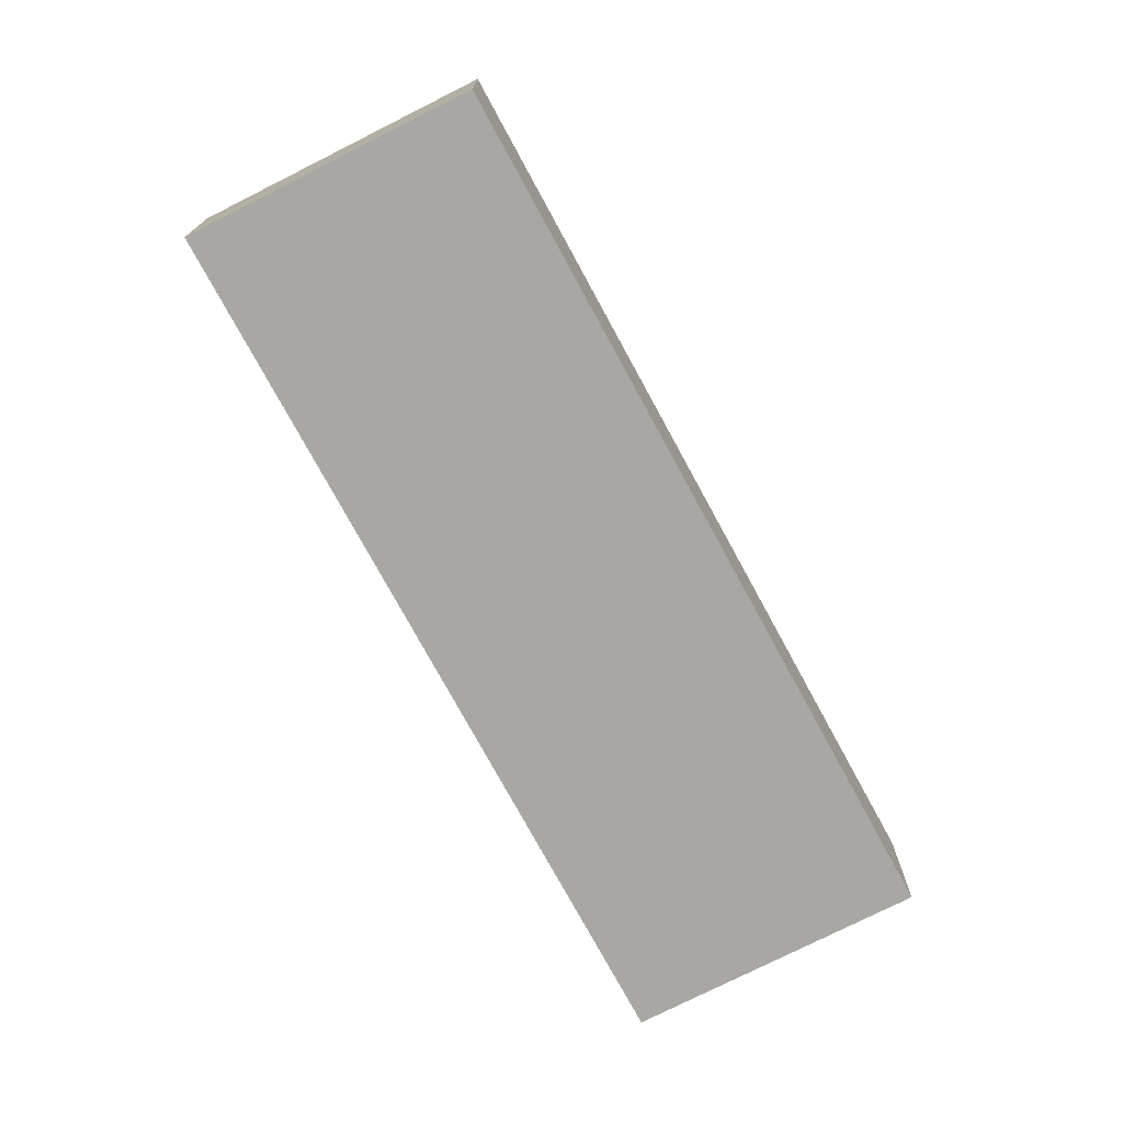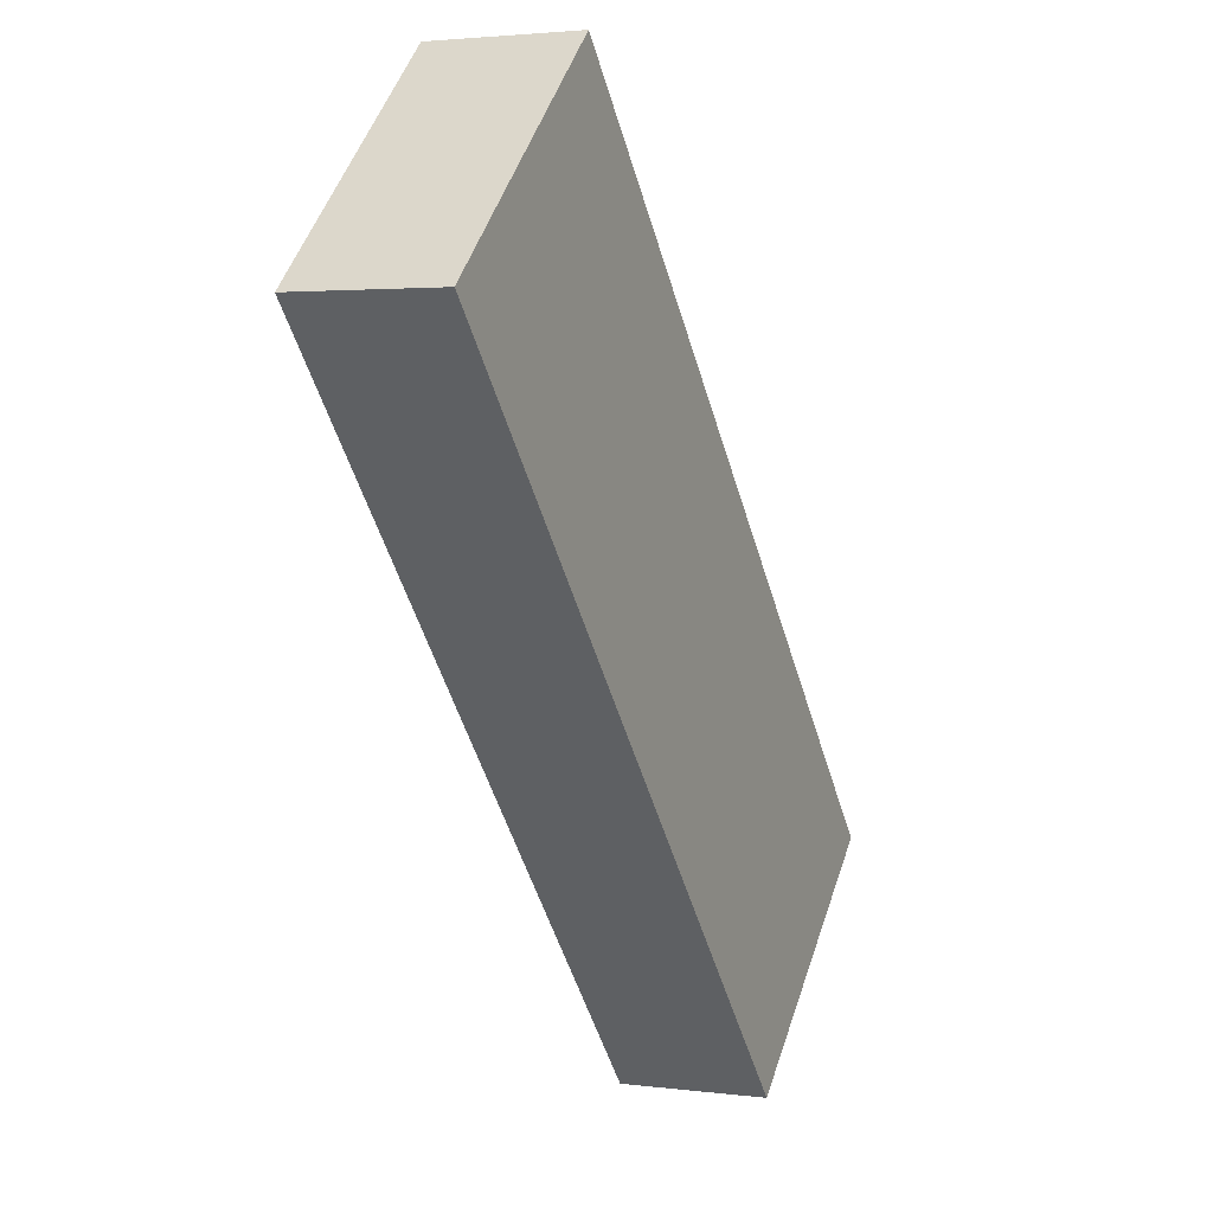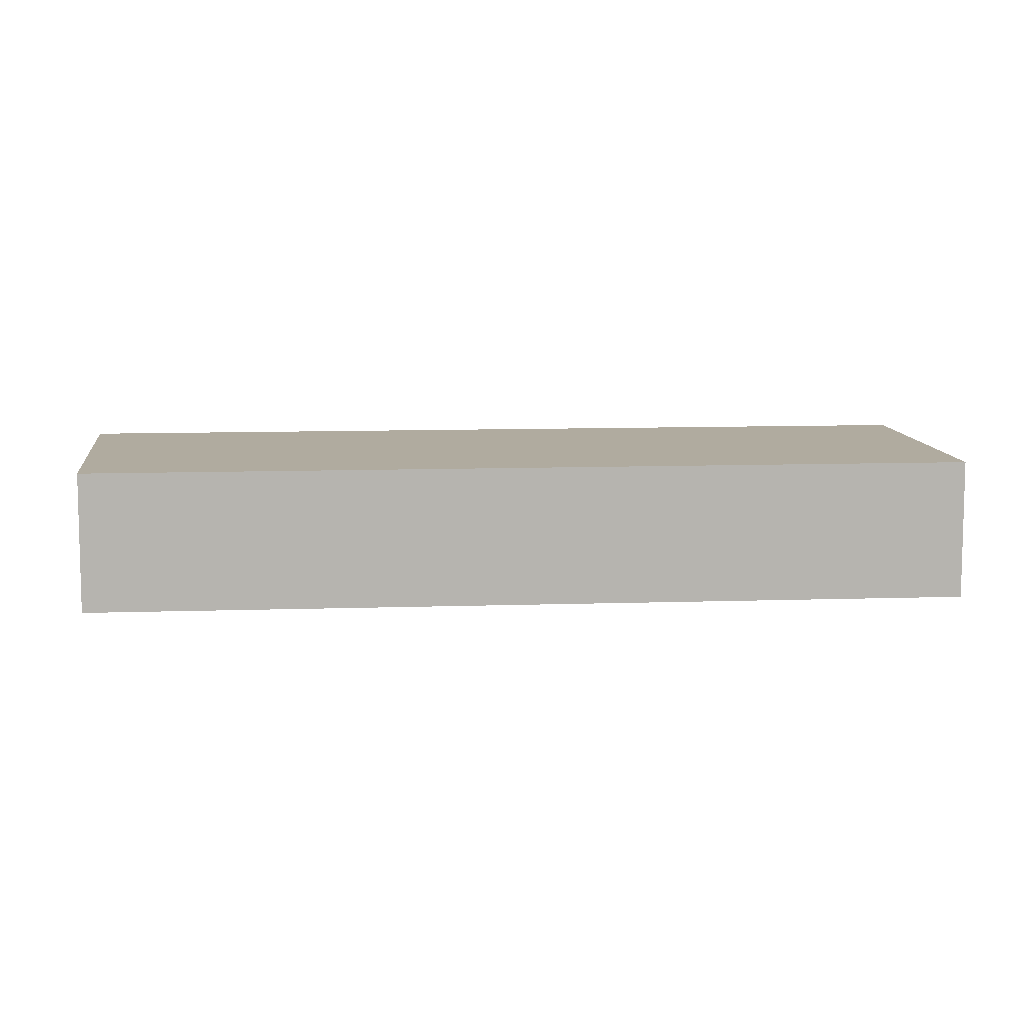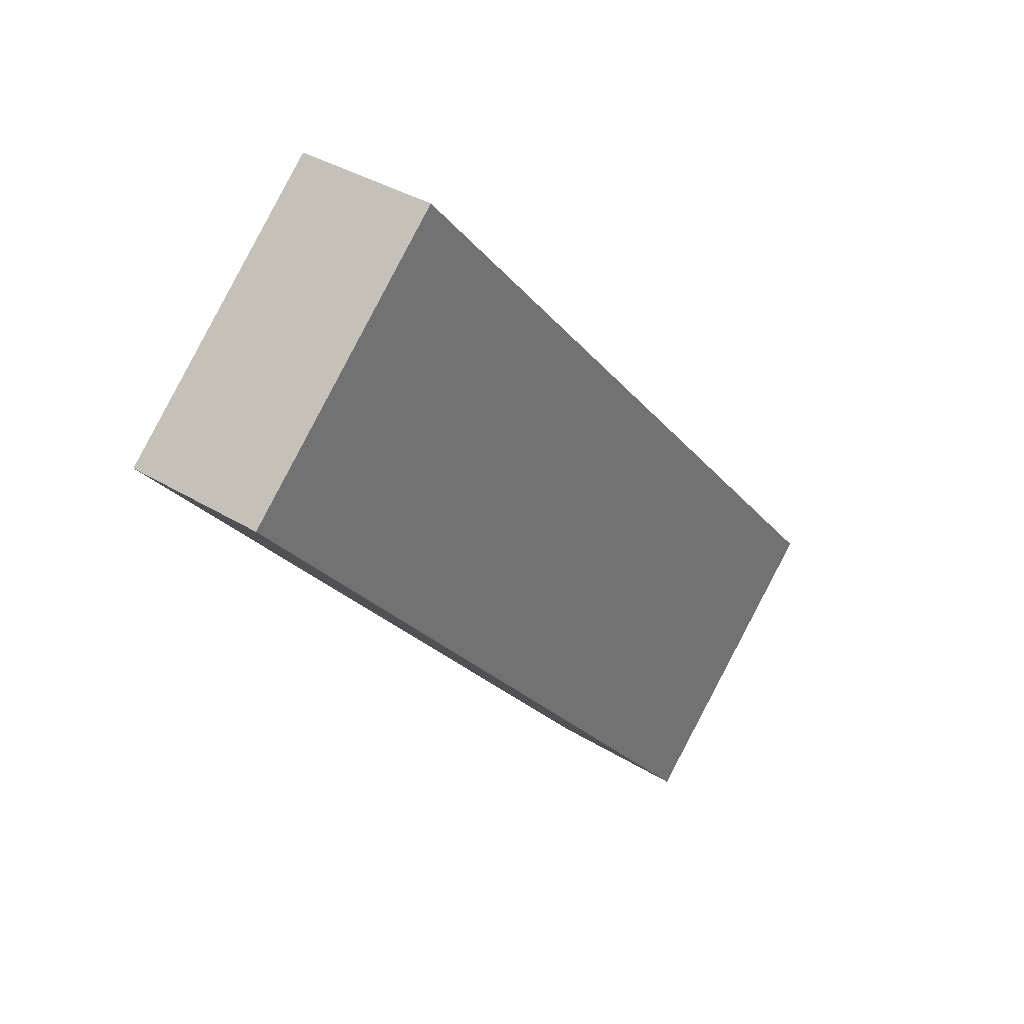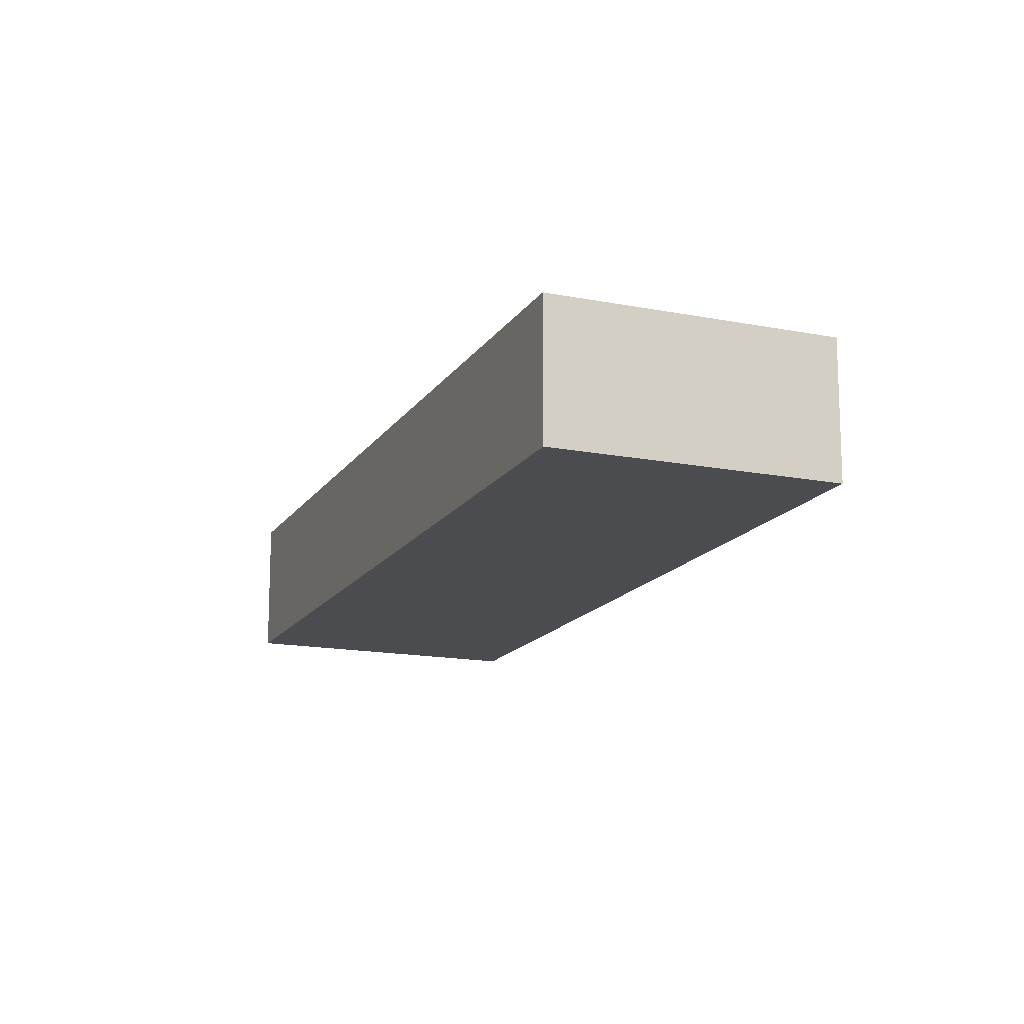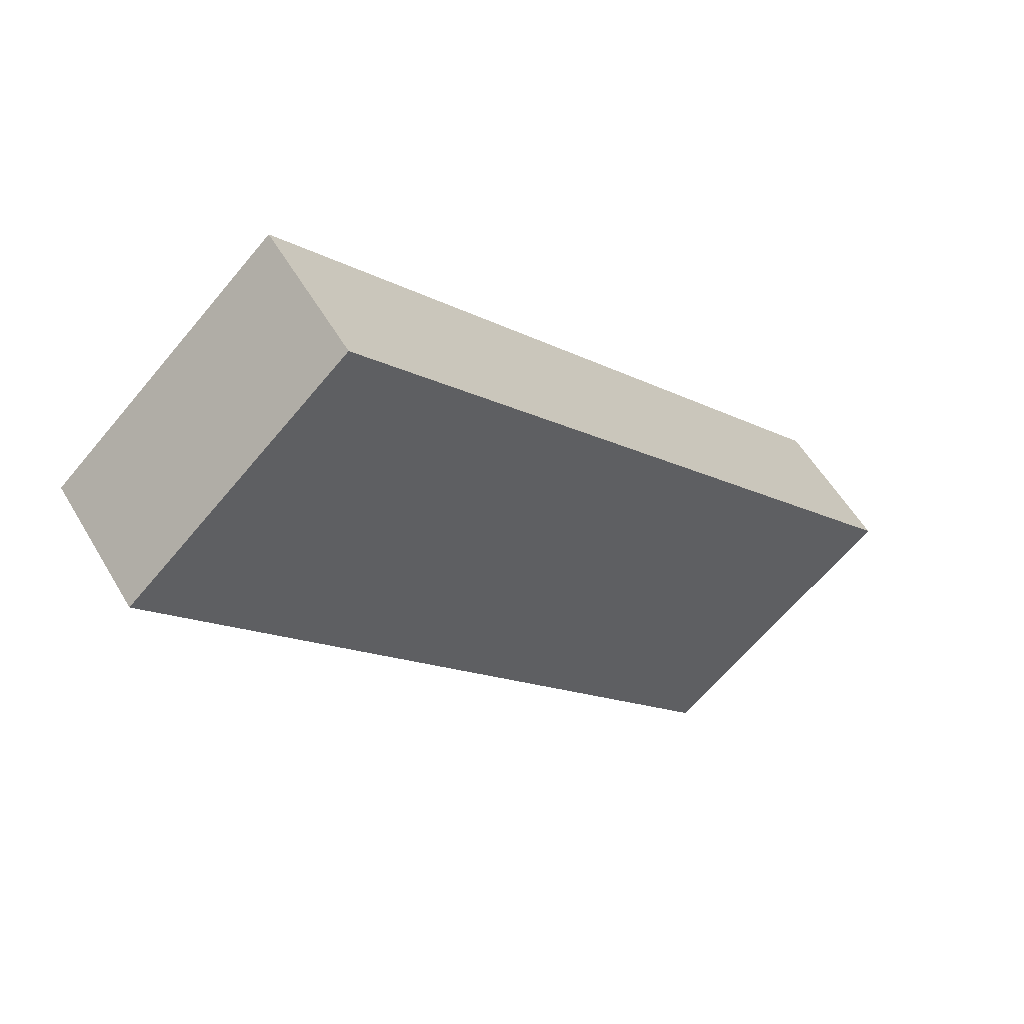
<metadata>
{"format":"obj","ext":"obj","renderer":"f3d","projection":"perspective","resolution":1024,"background":"white","views":[{"elev":-74.8,"azim":69.8,"up":"+Y"},{"elev":2.7,"azim":114.3,"up":"+Z"},{"elev":9.7,"azim":-53.6,"up":"+Y"},{"elev":35.4,"azim":129.4,"up":"+Z"},{"elev":-15.1,"azim":20.0,"up":"+Y"},{"elev":54.8,"azim":150.2,"up":"+Z"}]}
</metadata>
<code>
v  0 1.101 6.742e-17
v  2.044 1.101 -1.221
v  1.719 1.101 -1.591
v  6.344 1.101 3.676
v  0.195 1.101 0.22
v  4.643 1.101 5.265
v  4.643 -3.224e-16 5.265
v  6.344 -2.251e-16 3.676
v  2.044 7.476e-17 -1.221
v  1.719 9.742e-17 -1.591
v  0 0 0
v  0.195 -1.347e-17 0.22
g defaultobject
f 1 2 3
f 2 1 4
f 4 1 5
f 4 5 6
f 7 4 6
f 4 7 8
f 8 2 4
f 2 8 9
f 2 9 3
f 3 9 10
f 10 1 3
f 1 10 11
f 5 7 6
f 7 5 12
f 12 5 1
f 12 1 11
f 12 8 7
f 8 12 9
f 9 12 10
f 10 12 11

</code>
